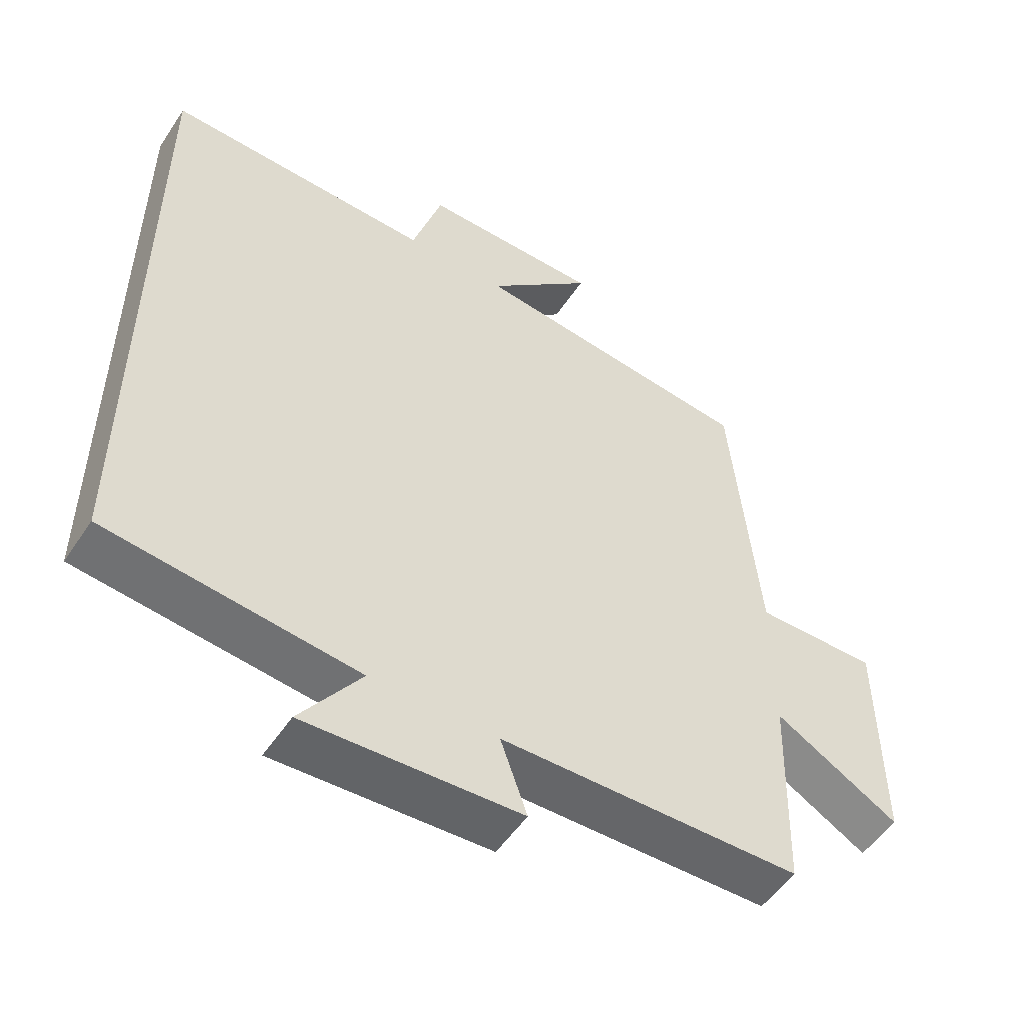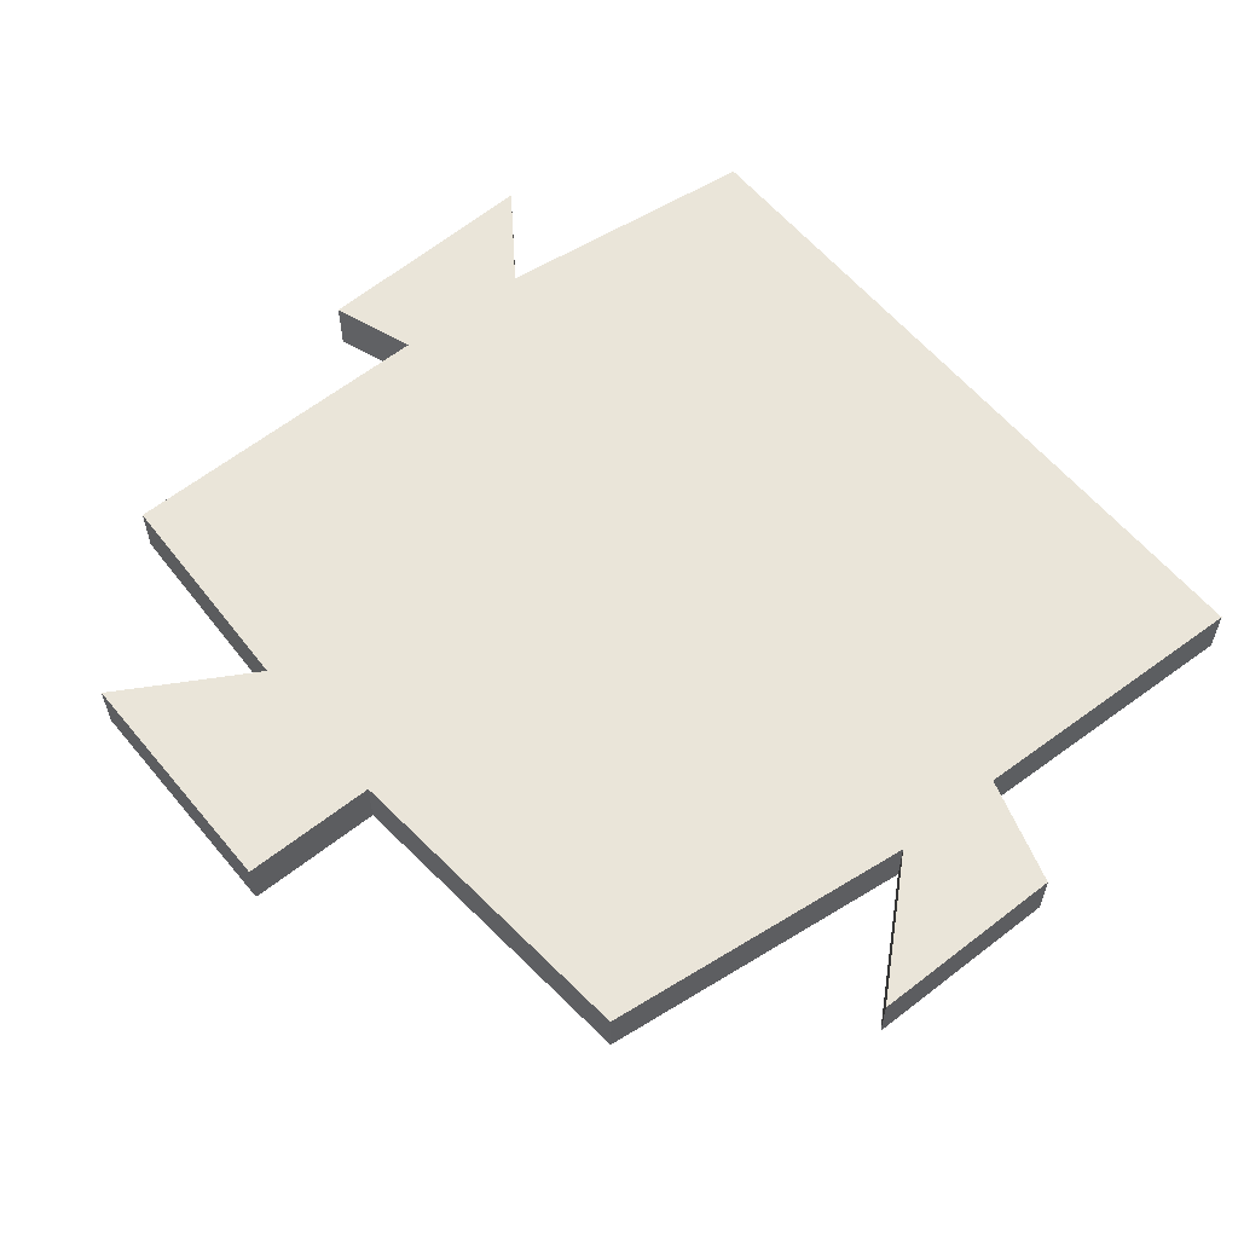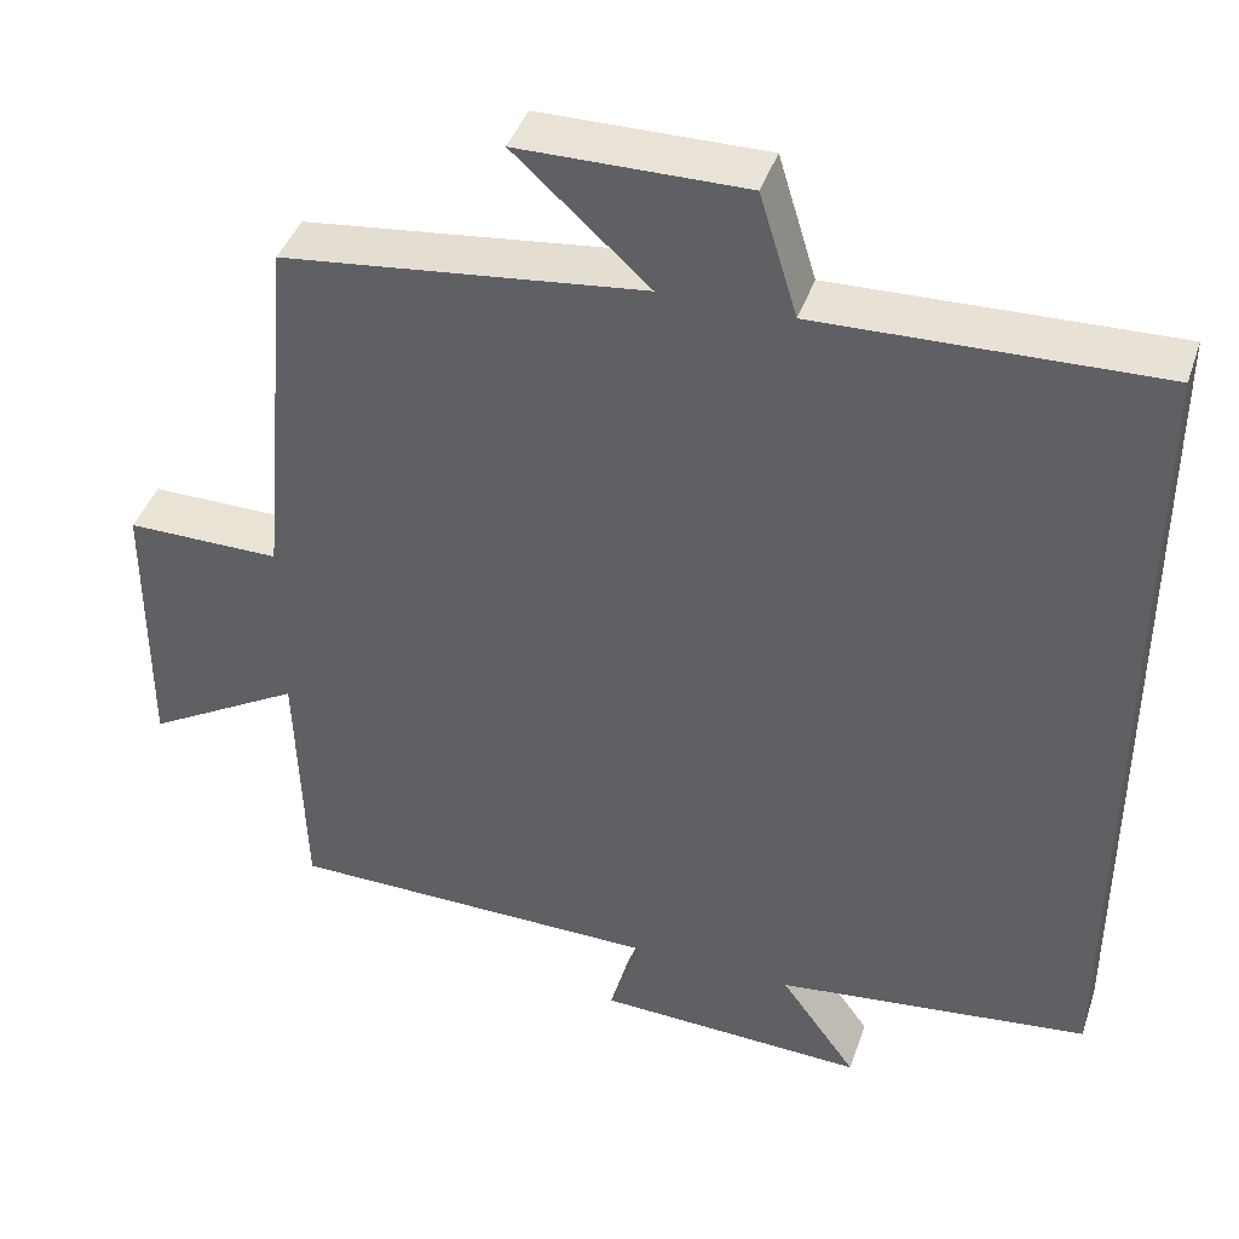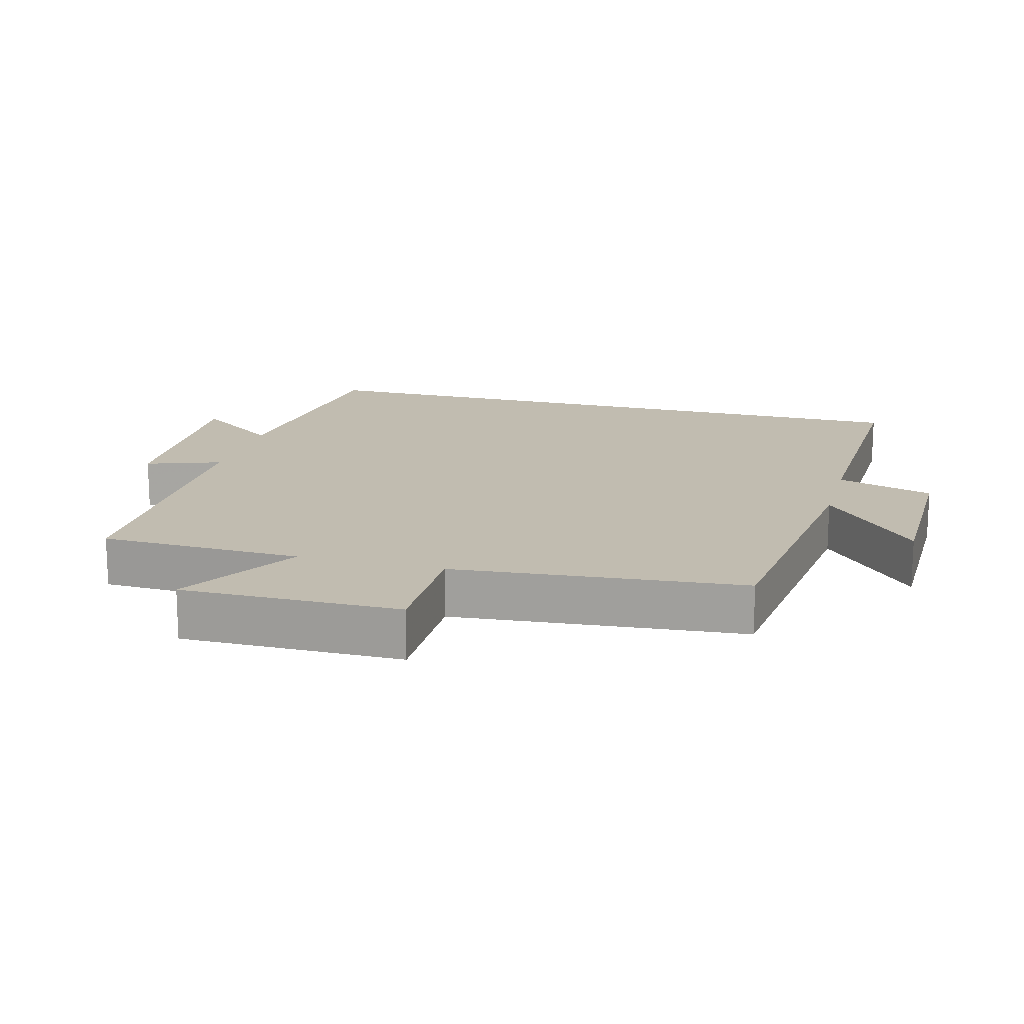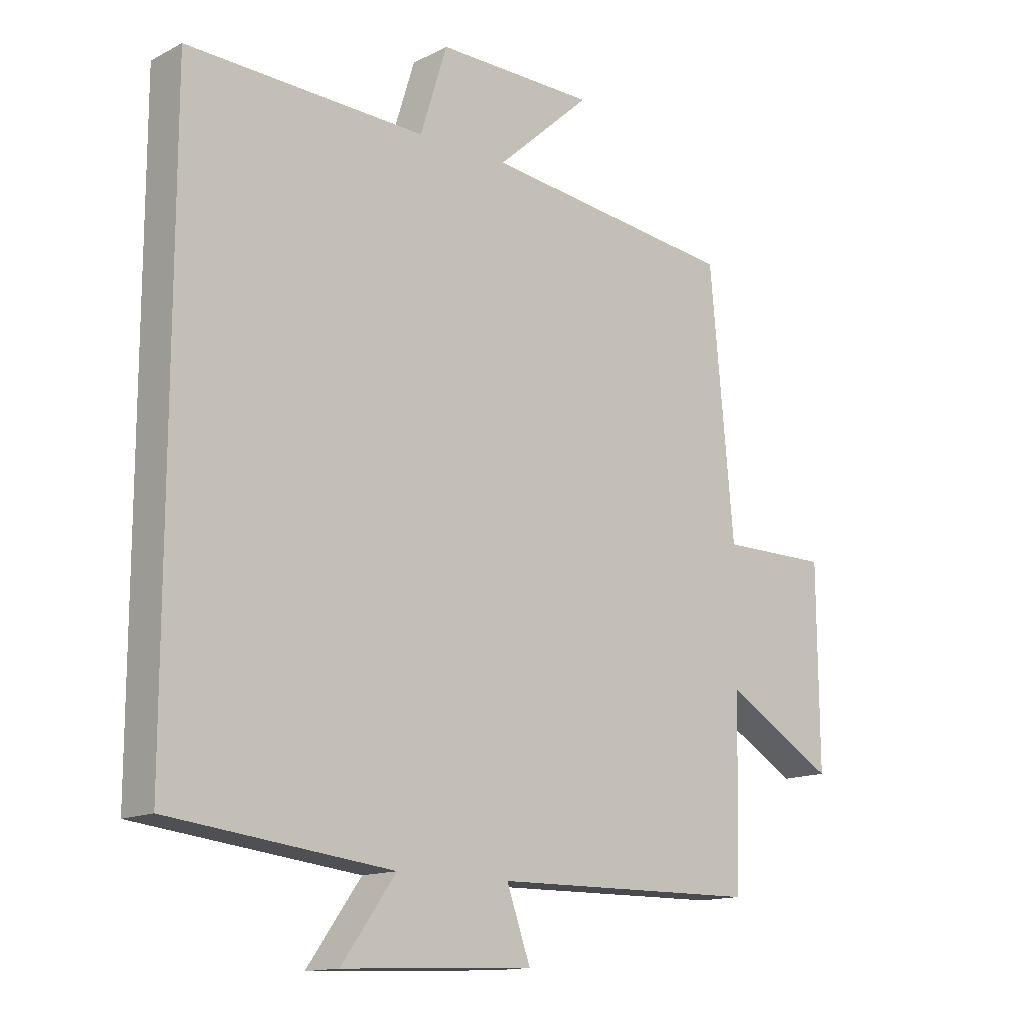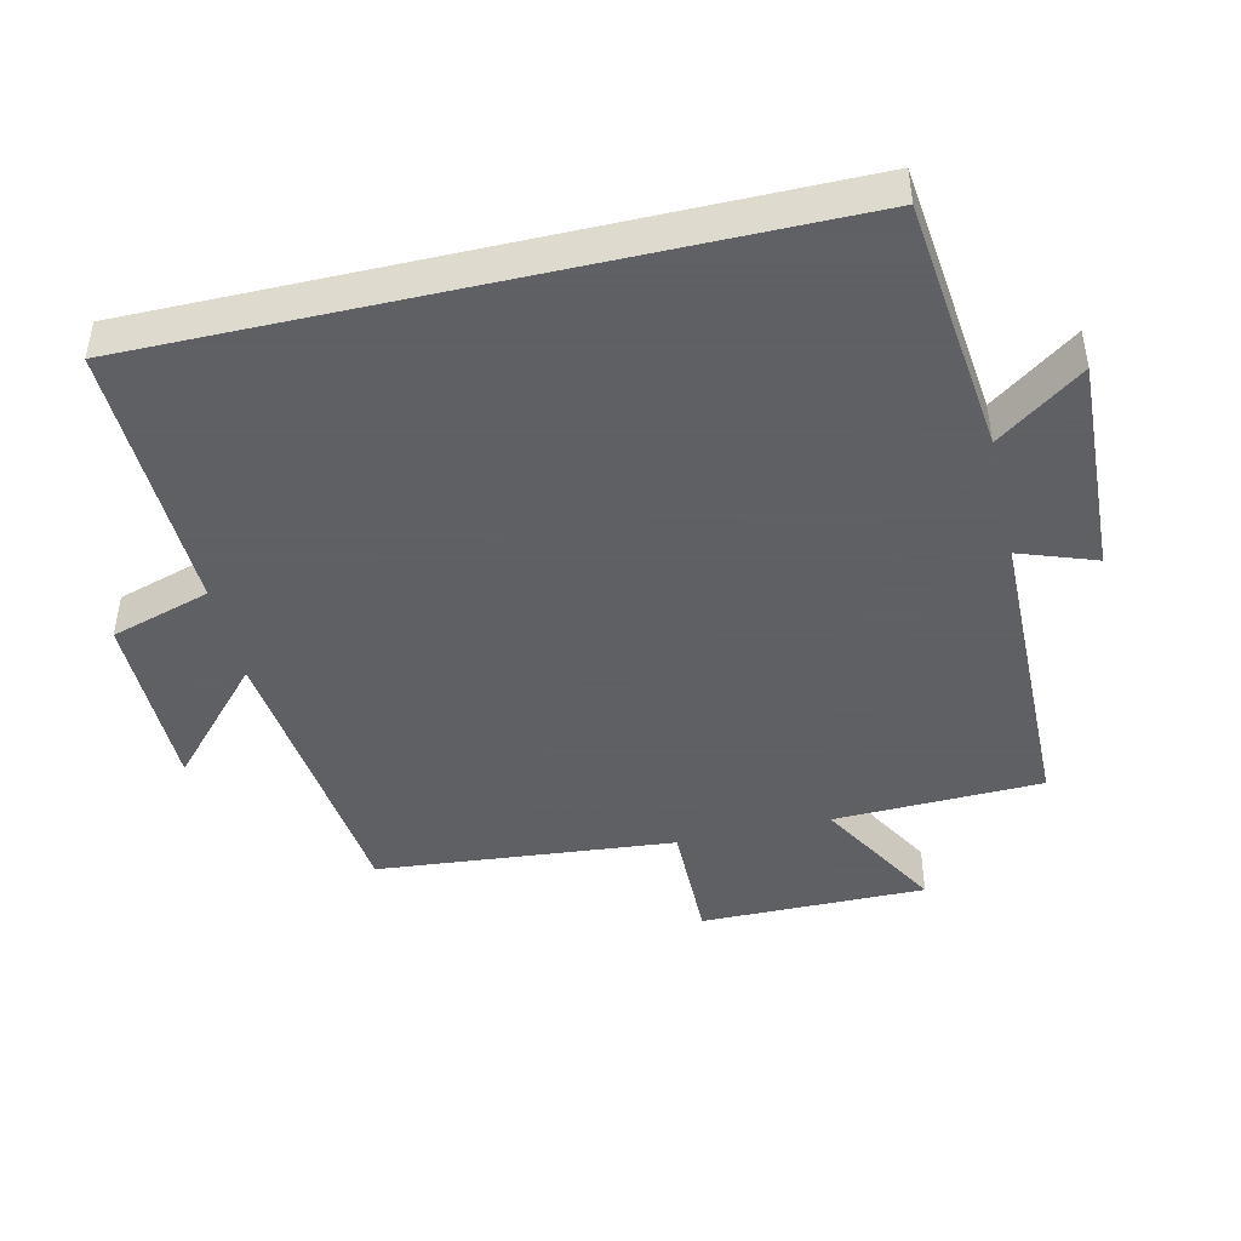
<metadata>
{"format":"obj","ext":"obj","renderer":"f3d","projection":"perspective","resolution":1024,"background":"white","views":[{"elev":-52.3,"azim":147.3,"up":"+Z"},{"elev":58.4,"azim":-39.0,"up":"+Y"},{"elev":41.9,"azim":18.1,"up":"+Z"},{"elev":16.4,"azim":-74.9,"up":"+Y"},{"elev":-14.2,"azim":138.0,"up":"+Z"},{"elev":-45.3,"azim":103.0,"up":"+Y"}]}
</metadata>
<code>
v 0.5 0.07 -0.458
v 0.135 0.07 -0.5
v 0.224 0.07 -0.624
v -0.09 0.07 -0.61
v -0.051 0.07 -0.5
v -0.491 0.07 -0.494
v -0.5 0.07 -0.195
v -0.681 0.07 -0.3
v -0.679 0.07 0.024
v -0.5 0.07 0.023
v -0.461 0.07 0.451
v -0.042 0.07 0.5
v -0.198 0.07 0.641
v 0.064 0.07 0.643
v 0.108 0.07 0.5
v 0.5 0.07 0.512
v 0.5 0 -0.458
v 0.135 0 -0.5
v 0.224 0 -0.624
v -0.09 0 -0.61
v -0.051 0 -0.5
v -0.491 0 -0.494
v -0.5 0 -0.195
v -0.681 0 -0.3
v -0.679 0 0.024
v -0.5 0 0.023
v -0.461 0 0.451
v -0.042 0 0.5
v -0.198 0 0.641
v 0.064 0 0.643
v 0.108 0 0.5
v 0.5 0 0.512
f 15 16 1 2
f 12 13 14 15
f 12 15 2
f 11 12 2
f 10 11 2
f 7 8 9 10
f 7 10 2
f 6 7 2
f 5 6 2
f 2 3 4 5
f 18 17 32 31
f 31 30 29 28
f 18 31 28
f 18 28 27
f 18 27 26
f 26 25 24 23
f 18 26 23
f 18 23 22
f 18 22 21
f 21 20 19 18
f 1 17 18 2
f 2 18 19 3
f 3 19 20 4
f 4 20 21 5
f 5 21 22 6
f 6 22 23 7
f 7 23 24 8
f 8 24 25 9
f 9 25 26 10
f 10 26 27 11
f 11 27 28 12
f 12 28 29 13
f 13 29 30 14
f 14 30 31 15
f 15 31 32 16
f 16 32 17 1

</code>
